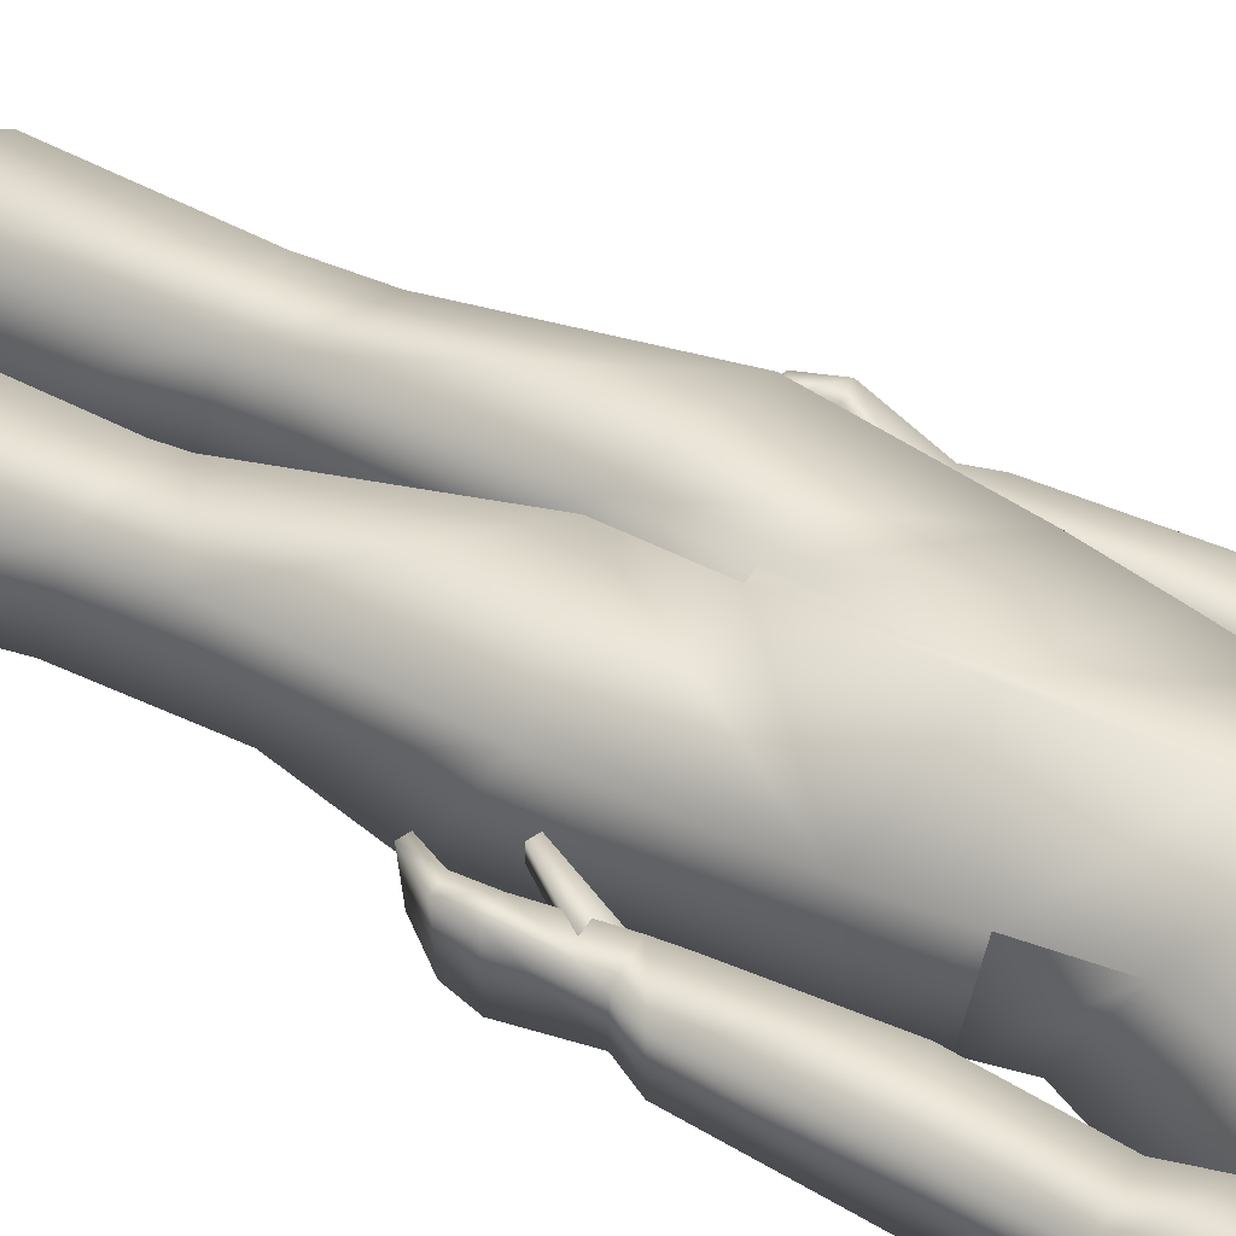
<metadata>
{"format":"obj","ext":"obj","renderer":"f3d","projection":"perspective","resolution":1024,"background":"white","views":[{"elev":52.9,"azim":118.8,"up":"+Z"}]}
</metadata>
<code>
v  -0.155 0.9131 -0.03719
v  -0.1287 0.9594 -0.05094
v  -0.1437 0.9181 -0.07094
v  -0.1437 0.9394 -0.03406
v  -0.1437 0.9181 -0.002188
v  -0.1337 0.9494 -0.01719
v  -0.09687 0.9262 0.002812
v  -0.1019 0.9531 -0.01406
v  -0.09687 0.9262 -0.07094
v  -0.1019 0.9631 -0.05094
v  -0.1469 0.7969 -0.02031
v  -0.1469 0.8437 -0.07719
v  -0.1469 0.7769 -0.06719
v  -0.1469 0.8331 -0.01031
v  -0.1037 0.7969 -0.02031
v  -0.09937 0.8331 -0.009063
v  -0.1037 0.7769 -0.06719
v  -0.09937 0.8437 -0.07719
v  -0.14 0.8844 -0.01219
v  -0.1006 0.8944 -0.007188
v  -0.1469 0.8712 -0.04031
v  -0.14 0.8844 -0.06719
v  -0.1006 0.8944 -0.06719
v  0.1337 0.9494 -0.01719
v  0.155 0.9131 -0.03719
v  0.1437 0.9394 -0.03406
v  0.1437 0.9181 -0.002188
v  0.1019 0.9531 -0.01406
v  0.09687 0.9262 0.002812
v  0.1019 0.9631 -0.05094
v  0.09687 0.9262 -0.07094
v  0.1287 0.9594 -0.05094
v  0.1437 0.9181 -0.07094
v  0.145 0.7769 -0.06719
v  0.1469 0.8331 -0.01031
v  0.145 0.7969 -0.02031
v  0.1469 0.8437 -0.07719
v  0.1019 0.7769 -0.06719
v  0.09937 0.8437 -0.07719
v  0.1019 0.7969 -0.02031
v  0.09937 0.8331 -0.009063
v  0.14 0.8844 -0.01219
v  0.1006 0.8944 -0.007188
v  0.1469 0.8712 -0.04094
v  0.14 0.8844 -0.06719
v  0.1006 0.8944 -0.06719
g Upper_Arms
f 1 2 3
f 1 4 2
f 5 4 1
f 5 6 4
f 7 6 5
f 7 8 6
f 9 8 7
f 9 10 8
f 3 10 9
f 3 2 10
f 11 12 13
f 11 14 12
f 15 14 11
f 15 16 14
f 17 16 15
f 17 18 16
f 19 16 20
f 19 14 16
f 21 14 19
f 21 12 14
f 22 12 21
f 22 23 12
f 21 3 22
f 21 1 3
f 19 1 21
f 19 5 1
f 6 2 4
f 6 10 2
f 8 10 6
f 20 7 5
f 20 23 7
f 18 23 20
f 13 18 17
f 13 12 18
f 22 9 23
f 22 3 9
f 9 7 23
f 12 23 18
f 16 18 20
f 20 5 19
f 24 25 26
f 24 27 25
f 28 27 24
f 28 29 27
f 30 29 28
f 30 31 29
f 32 31 30
f 32 33 31
f 26 33 32
f 34 35 36
f 34 37 35
f 38 37 34
f 38 39 37
f 40 39 38
f 40 41 39
f 35 42 43
f 35 44 42
f 37 44 35
f 37 45 44
f 39 45 37
f 39 46 45
f 32 24 26
f 32 28 24
f 30 28 32
f 46 31 33
f 46 43 31
f 41 43 46
f 33 45 46
f 33 25 45
f 26 25 33
f 44 27 42
f 44 25 27
f 36 41 40
f 36 35 41
f 42 29 43
f 42 27 29
f 29 31 43
f 35 43 41
f 39 41 46
f 45 25 44
v  -0.1462 0.7288 -0.01406
v  -0.1406 0.6238 -0.01719
v  -0.1038 0.6238 -0.01719
v  -0.1406 0.6238 -0.06219
v  -0.1462 0.7425 -0.07094
v  -0.1038 0.6238 -0.06219
v  -0.1 0.7275 -0.07094
v  -0.1 0.7138 -0.01406
v  -0.1469 0.7769 -0.06719
v  -0.1038 0.7769 -0.06719
v  -0.1038 0.7969 -0.02031
v  -0.1469 0.7969 -0.02031
v  0.09875 0.7138 -0.01406
v  0.1037 0.6238 -0.01719
v  0.1406 0.6238 -0.01719
v  0.1037 0.6238 -0.06219
v  0.09875 0.7275 -0.07094
v  0.1406 0.6238 -0.06219
v  0.1444 0.7425 -0.07094
v  0.1444 0.7288 -0.01406
v  0.145 0.7769 -0.06719
v  0.145 0.7969 -0.02031
v  0.1019 0.7769 -0.06719
v  0.1019 0.7969 -0.02031
g Lower_Arms
f 47 48 49
f 47 50 48
f 51 50 47
f 51 52 50
f 53 52 51
f 53 49 52
f 54 49 53
f 54 47 49
f 55 51 47
f 55 53 51
f 56 53 55
f 56 54 53
f 57 54 56
f 57 47 54
f 57 58 47
f 58 55 47
f 59 60 61
f 59 62 60
f 63 62 59
f 63 64 62
f 65 64 63
f 65 61 64
f 66 61 65
f 66 59 61
f 65 67 68
f 65 69 67
f 63 69 65
f 63 70 69
f 59 70 63
f 59 68 70
f 59 66 68
f 65 68 66
v  -0.08 0.4006 0.02344
v  -0.09687 0.5031 -0.05469
v  -0.0875 0.4331 -0.04219
v  -0.09625 0.5481 0.04469
v  -0.02688 0.3744 0.02781
v  -0.005 0.5238 0.05906
v  -0.00625 0.495 -0.07156
v  -0.01625 0.4063 -0.05906
v  -0.00375 0.575 -0.07094
v  -0.0975 0.625 -0.04906
v  -0.09 0.6819 -0.04406
v  -0.08687 0.6688 0.03656
v  -0.005 0.5888 0.05969
v  -0.004375 0.6019 -0.06719
g Upper_Holster_Leg
f 71 72 73
f 71 74 72
f 75 74 71
f 75 76 74
f 77 73 72
f 77 78 73
f 76 78 77
f 76 75 78
f 72 79 77
f 72 80 79
f 74 80 72
f 74 81 80
f 74 82 81
f 76 82 74
f 76 83 82
f 77 83 76
f 77 84 83
f 79 84 77
v  -0.0975 0.625 -0.04906
v  -0.004375 0.6019 -0.06719
v  -0.00375 0.575 -0.07094
v  -0.09 0.6819 -0.04406
v  0.004375 0.6019 -0.06719
v  0.0975 0.625 -0.04906
v  0.00375 0.575 -0.07094
v  0.09 0.6819 -0.04406
g Backside
f 85 86 87
f 85 88 86
f 89 90 91
f 89 92 90
v  -0.07687 0.1875 0.002812
v  -0.0425 0.09 -0.0003125
v  -0.03562 0.1875 0.005937
v  -0.06875 0.09 -0.0003125
v  -0.085 0.1856 -0.04906
v  -0.08 0.1269 -0.04719
v  -0.02687 0.1856 -0.06094
v  -0.03 0.1269 -0.05719
v  -0.08375 0.2275 0.01531
v  -0.02312 0.2275 0.01969
v  -0.01 0.2275 -0.08219
v  -0.095 0.2275 -0.06906
v  -0.02687 0.3544 0.02469
v  -0.01625 0.3394 -0.06406
v  -0.08812 0.3394 -0.04719
v  -0.07875 0.3513 0.01969
v  -0.08 0.4006 0.02344
v  -0.02687 0.3744 0.02781
v  -0.01625 0.4063 -0.05906
v  -0.0875 0.4331 -0.04219
v  0.08375 0.2275 0.01531
v  0.095 0.2275 -0.06906
v  0.07875 0.3513 0.01969
v  0.07687 0.1875 0.002812
v  0.02312 0.2275 0.01969
v  0.03562 0.1875 0.005937
v  0.02687 0.1856 -0.06094
v  0.0425 0.09 -0.0003125
v  0.03 0.1269 -0.05719
v  0.01 0.2275 -0.08219
v  0.01625 0.3394 -0.06406
v  0.085 0.1856 -0.04906
v  0.08 0.1269 -0.04719
v  0.06875 0.09 -0.0003125
v  0.08812 0.3394 -0.04719
v  0.02687 0.3544 0.02469
v  0.02687 0.3744 0.02781
v  0.08 0.4006 0.02344
v  0.0875 0.4331 -0.04219
v  0.01625 0.4063 -0.05906
g Lower_Legs
f 93 94 95
f 93 96 94
f 97 96 93
f 97 98 96
f 99 98 97
f 99 100 98
f 95 100 99
f 95 94 100
f 95 101 93
f 95 102 101
f 99 102 95
f 99 103 102
f 97 103 99
f 97 104 103
f 93 104 97
f 93 101 104
f 103 105 102
f 103 106 105
f 104 106 103
f 104 107 106
f 101 107 104
f 108 102 105
f 108 101 102
f 107 101 108
f 105 109 108
f 105 110 109
f 106 110 105
f 106 111 110
f 107 111 106
f 107 112 111
f 108 112 107
f 108 109 112
f 113 114 115
f 113 116 114
f 117 116 113
f 117 118 116
f 119 118 117
f 119 120 118
f 121 120 119
f 122 117 123
f 122 119 117
f 114 119 122
f 114 124 119
f 116 124 114
f 116 125 124
f 126 125 116
f 118 126 116
f 118 120 126
f 127 122 123
f 127 114 122
f 128 113 115
f 128 117 113
f 121 124 125
f 121 119 124
f 123 117 128
f 115 114 127
f 115 129 128
f 115 130 129
f 127 130 115
f 127 131 130
f 123 131 127
f 123 132 131
f 128 132 123
f 128 129 132
v  -0.08687 0 -0.05719
v  -0.03 0.04375 -0.06406
v  -0.03 0 -0.06406
v  -0.08375 0.04375 -0.05719
v  -0.08 0.1269 -0.04719
v  -0.06687 0.05688 0.009687
v  -0.06875 0.09 -0.0003125
v  -0.03 0.1269 -0.05719
v  -0.0425 0.09 -0.0003125
v  -0.04375 0.05688 0.009687
v  -0.075 0.01813 0.1034
v  -0.0775 0.02438 0.06281
v  -0.08062 0 0.06031
v  -0.07125 0.0375 0.05656
v  -0.04187 0.01813 0.1034
v  -0.0425 0.0375 0.05656
v  -0.03875 0.02438 0.06156
v  -0.03625 0 0.05906
v  -0.07875 0 0.09969
v  -0.03875 0 0.09969
v  0.03 0 -0.06406
v  0.08687 0.04375 -0.05719
v  0.08687 0 -0.05719
v  0.03 0.04375 -0.06406
v  0.08 0.1269 -0.04719
v  0.03 0.1269 -0.05719
v  0.06875 0.09 -0.0003125
v  0.06687 0.05688 0.009687
v  0.0425 0.09 -0.0003125
v  0.04375 0.05688 0.009687
v  0.075 0.01813 0.1034
v  0.07125 0.0375 0.05656
v  0.0425 0.0375 0.05656
v  0.07812 0.02438 0.06281
v  0.07875 0 0.09969
v  0.08062 0 0.06031
v  0.03875 0 0.09969
v  0.03625 0 0.05906
v  0.04187 0.01813 0.1034
v  0.03875 0.02438 0.06156
g Feet
f 133 134 135
f 133 136 134
f 137 138 139
f 137 136 138
f 140 136 137
f 140 134 136
f 141 134 140
f 141 142 134
f 142 139 138
f 142 141 139
f 143 144 145
f 143 146 144
f 147 146 143
f 147 148 146
f 149 148 147
f 150 151 145
f 150 152 151
f 149 152 150
f 149 147 152
f 143 152 147
f 143 151 152
f 145 151 143
f 150 134 149
f 150 135 134
f 145 135 150
f 145 133 135
f 144 133 145
f 144 136 133
f 146 136 144
f 146 138 136
f 148 138 146
f 148 142 138
f 149 142 148
f 149 134 142
f 153 154 155
f 153 156 154
f 157 156 158
f 157 154 156
f 159 154 157
f 159 160 154
f 161 160 159
f 161 162 160
f 158 162 161
f 158 156 162
f 163 164 165
f 163 166 164
f 167 166 163
f 167 168 166
f 169 168 167
f 169 170 168
f 171 170 169
f 171 172 170
f 165 172 171
f 171 163 165
f 171 167 163
f 169 167 171
f 168 154 166
f 168 155 154
f 170 155 168
f 170 153 155
f 172 153 170
f 172 156 153
f 165 156 172
f 165 162 156
f 164 162 165
f 164 160 162
f 166 160 164
f 166 154 160
v  0.00625 0.495 -0.07156
v  0.02687 0.3744 0.02781
v  0.005 0.5238 0.05906
v  0.01625 0.4063 -0.05906
v  0.09687 0.5031 -0.05469
v  0.0875 0.4331 -0.04219
v  0.09625 0.5481 0.04469
v  0.08 0.4006 0.02344
v  0.0975 0.625 -0.04906
v  0.00375 0.575 -0.07094
v  0.005 0.5888 0.05969
v  0.004375 0.6019 -0.06719
v  0.08687 0.6688 0.03656
v  0.09 0.6819 -0.04406
g Upper_Leg
f 173 174 175
f 173 176 174
f 177 176 173
f 177 178 176
f 179 178 177
f 179 180 178
f 175 180 179
f 175 174 180
f 181 173 182
f 181 177 173
f 179 177 181
f 183 173 175
f 183 182 173
f 184 182 183
f 185 175 179
f 185 183 175
f 179 186 185
f 179 181 186
v  -0.02875 0.98 -0.02031
v  -0.05 1.033 -0.01031
v  -0.01687 0.9688 0.006562
v  -0.04062 1.045 -0.06031
v  -0.02687 1.003 -0.04719
v  0.04062 1.045 -0.06031
v  0.02687 1.003 -0.04719
v  0.05 1.033 -0.01031
v  0.02875 0.98 -0.02031
v  0.0275 1.004 0.02281
v  0.03 0.9694 0.02281
v  0.01625 0.9688 0.006562
v  -0.03 0.9694 0.02281
v  0.085 0.83 0.03156
v  0 0.8712 0.06969
v  0 0.825 0.06781
v  0.1 0.8813 0.02969
v  -0.0275 1.004 0.02281
v  0.07 0.7794 0.03281
v  0 0.7794 0.06656
v  -0.085 0.83 0.03156
v  -0.07 0.7794 0.03281
v  -0.1381 0.9619 -0.01406
v  -0.1062 0.9831 -0.06344
v  -0.1394 0.9694 -0.06094
v  -0.1062 0.975 -0.01406
v  -0.1319 0.9212 0.02281
v  -0.09375 0.9394 0.02281
v  -0.1 0.8813 0.02969
v  -0.03 0.97 0.02281
v  -0.05375 0.9962 -0.01406
v  -0.05 1.006 -0.06719
v  0.1381 0.9619 -0.01406
v  0.09375 0.9387 0.02281
v  0.1319 0.9206 0.02281
v  0.1062 0.975 -0.01406
v  0.1394 0.9694 -0.06094
v  0.1062 0.9831 -0.06344
v  0.03 0.97 0.02281
v  0.05375 0.9962 -0.01406
v  0.05 1.006 -0.06719
g Chest_Front
f 187 188 189
f 187 190 188
f 191 190 187
f 191 192 190
f 193 192 191
f 194 195 196
f 194 193 195
f 192 193 194
f 189 197 198
f 189 199 197
f 200 201 202
f 200 203 201
f 188 204 189
f 196 195 198
f 197 199 201
f 202 205 200
f 202 206 205
f 207 206 202
f 207 208 206
f 209 210 211
f 209 212 210
f 213 212 209
f 213 214 212
f 215 214 213
f 214 216 217
f 214 201 216
f 215 201 214
f 215 202 201
f 207 202 215
f 212 218 210
f 212 217 218
f 214 217 212
f 219 220 221
f 219 222 220
f 223 222 219
f 223 224 222
f 220 201 203
f 220 225 201
f 222 225 220
f 222 226 225
f 224 226 222
f 224 227 226
f 203 221 220
v  -0.1006 0.8138 -0.05594
v  -0.07 0.7794 0.03281
v  -0.085 0.83 0.03156
v  -0.08 0.7488 -0.03719
v  0.085 0.83 0.03156
v  0.08 0.7488 -0.03719
v  0.1006 0.8138 -0.05594
v  0.07 0.7794 0.03281
v  -0.1381 0.9619 -0.01406
v  -0.1 0.8813 0.02969
v  -0.1319 0.9213 0.02281
v  -0.1187 0.9213 -0.03531
v  -0.1394 0.9694 -0.06094
v  -0.1306 0.9213 -0.08719
v  -0.1206 0.8781 -0.07469
v  0.1394 0.9694 -0.06094
v  0.1206 0.8781 -0.07469
v  0.1306 0.9213 -0.08719
v  0.1187 0.9206 -0.03531
v  0.1381 0.9619 -0.01406
v  0.1 0.8813 0.02969
v  0.1319 0.9206 0.02281
g Chest_Sides
f 228 229 230
f 228 231 229
f 232 233 234
f 232 235 233
f 236 237 238
f 236 239 237
f 240 239 236
f 240 241 239
f 242 239 241
f 242 237 239
f 230 242 228
f 230 237 242
f 243 244 245
f 243 246 244
f 247 246 243
f 248 244 246
f 248 234 244
f 232 234 248
f 247 248 246
f 247 249 248
v  -0.05 1.006 -0.06719
v  0.05 1.006 -0.06719
v  0 0.9213 -0.1034
v  0 0.835 -0.08219
v  -0.08 0.7488 -0.03719
v  -0.1006 0.8138 -0.05594
v  0 0.7488 -0.06094
v  0.1006 0.8138 -0.05594
v  0.08 0.7488 -0.03719
v  -0.1 0.9281 -0.09531
v  -0.1394 0.9694 -0.06094
v  -0.1062 0.9831 -0.06344
v  -0.1306 0.9213 -0.08719
v  -0.1206 0.8781 -0.07469
v  0.1062 0.9831 -0.06344
v  0.1306 0.9213 -0.08719
v  0.1 0.9281 -0.09531
v  0.1394 0.9694 -0.06094
v  0.1206 0.8781 -0.07469
g Chest_Back
f 250 251 252
f 253 254 255
f 253 256 254
f 257 256 253
f 257 258 256
f 259 260 261
f 259 262 260
f 263 262 259
f 252 259 250
f 252 263 259
f 255 263 252
f 255 252 253
f 261 250 259
f 264 265 266
f 264 267 265
f 252 268 253
f 252 265 268
f 266 265 252
f 251 266 252
f 251 264 266
f 253 268 257
v  -0.1337 0.5337 -0.002813
v  -0.1337 0.5362 -0.05344
v  -0.1112 0.525 -0.005313
v  -0.1406 0.5581 -0.05719
v  -0.1406 0.5581 -0.0003125
v  -0.1112 0.5287 -0.04656
v  0.1369 0.5375 -0.05344
v  0.1369 0.535 -0.002813
v  0.1206 0.515 -0.04656
v  0.1406 0.5581 -0.0003125
v  0.1406 0.5581 -0.05719
v  0.1206 0.5119 -0.005313
g Finger_Fronts
f 269 270 271
f 269 272 270
f 273 272 269
f 274 271 270
f 275 276 277
f 275 278 276
f 279 278 275
f 280 277 276
v  -0.1069 0.5331 -0.04656
v  -0.1062 0.5294 -0.005313
v  -0.1112 0.525 -0.005313
v  -0.1231 0.5388 -0.002813
v  -0.1237 0.5419 -0.05344
v  -0.1237 0.56 -0.0003125
v  -0.1237 0.56 -0.05719
v  -0.1112 0.5288 -0.04656
v  0.1137 0.515 -0.005313
v  0.1137 0.5181 -0.04656
v  0.1206 0.515 -0.04656
v  0.1237 0.5375 -0.05344
v  0.1237 0.535 -0.002813
v  0.1237 0.5581 -0.05719
v  0.1237 0.5581 -0.0003125
v  0.1206 0.5119 -0.005313
g Finger_Backs
f 281 282 283
f 281 284 282
f 285 284 281
f 285 286 284
f 287 286 285
f 281 283 288
f 289 290 291
f 289 292 290
f 293 292 289
f 293 294 292
f 295 294 293
f 296 289 291
v  -0.09312 0.56 -0.01031
v  -0.1219 0.5869 -0.01031
v  -0.1219 0.5869 -0.02719
v  -0.09312 0.56 0.002812
v  -0.0875 0.565 -0.01031
v  -0.0875 0.565 0.002812
v  -0.1137 0.605 -0.03031
v  -0.1137 0.605 -0.01719
v  -0.1337 0.5362 -0.05344
v  -0.1237 0.5419 -0.05344
v  -0.1112 0.5287 -0.04656
v  -0.1237 0.56 -0.05719
v  -0.1406 0.5581 -0.05719
v  -0.1231 0.5387 -0.002813
v  -0.1337 0.5337 -0.002813
v  -0.1062 0.5294 -0.005313
v  -0.1406 0.5581 -0.0003125
v  -0.1237 0.56 -0.0003125
v  -0.1069 0.5331 -0.04656
v  -0.1112 0.525 -0.005313
v  0.1037 0.555 0.002812
v  0.1237 0.5887 -0.02719
v  0.1237 0.5887 -0.01031
v  0.1037 0.555 -0.01031
v  0.09687 0.5581 0.002812
v  0.09687 0.5581 -0.01031
v  0.1106 0.605 -0.01719
v  0.1106 0.605 -0.03031
v  0.1237 0.5375 -0.05344
v  0.1369 0.5375 -0.05344
v  0.1137 0.5181 -0.04656
v  0.1406 0.5581 -0.05719
v  0.1237 0.5581 -0.05719
v  0.1369 0.535 -0.002813
v  0.1237 0.535 -0.002813
v  0.1206 0.5119 -0.005313
v  0.1237 0.5581 -0.0003125
v  0.1406 0.5581 -0.0003125
v  0.1206 0.515 -0.04656
v  0.1137 0.515 -0.005313
g Finger_Sides
f 297 298 299
f 297 300 298
f 301 300 297
f 301 302 300
f 303 302 301
f 303 304 302
f 305 306 307
f 305 308 306
f 309 308 305
f 310 311 312
f 310 313 311
f 314 313 310
f 299 301 297
f 299 303 301
f 304 300 302
f 304 298 300
f 315 307 306
f 316 312 311
f 317 318 319
f 317 320 318
f 321 320 317
f 321 322 320
f 323 322 321
f 323 324 322
f 325 326 327
f 325 328 326
f 329 328 325
f 330 331 332
f 330 333 331
f 334 333 330
f 320 324 318
f 320 322 324
f 321 319 323
f 321 317 319
f 335 327 326
f 336 332 331
v  -0.1069 0.605 -0.05406
v  -0.1237 0.56 -0.0003125
v  -0.1237 0.56 -0.05719
v  -0.1069 0.605 -0.01531
v  -0.1037 0.6237 -0.06219
v  -0.1037 0.6237 -0.01719
v  0.1237 0.5581 -0.05719
v  0.1069 0.605 -0.01531
v  0.1069 0.605 -0.05406
v  0.1237 0.5581 -0.0003125
v  0.1037 0.6237 -0.01719
v  0.1037 0.6237 -0.06219
g Hand_Palms
f 337 338 339
f 337 340 338
f 341 340 337
f 341 342 340
f 343 344 345
f 343 346 344
f 345 347 348
f 345 344 347
v  -0.1337 0.605 -0.05406
v  -0.1237 0.56 -0.05719
v  -0.1406 0.5581 -0.05719
v  -0.1069 0.605 -0.05406
v  -0.1337 0.605 -0.01531
v  -0.1406 0.5581 -0.0003125
v  -0.1069 0.605 -0.01531
v  -0.1237 0.56 -0.0003125
v  -0.1037 0.6237 -0.01719
v  -0.1406 0.6237 -0.01719
v  -0.1406 0.6237 -0.06219
v  -0.1037 0.6237 -0.06219
v  0.1406 0.5581 -0.05719
v  0.1069 0.605 -0.05406
v  0.1337 0.605 -0.05406
v  0.1237 0.5581 -0.05719
v  0.1406 0.5581 -0.0003125
v  0.1337 0.605 -0.01531
v  0.1237 0.5581 -0.0003125
v  0.1069 0.605 -0.01531
v  0.1406 0.6237 -0.01719
v  0.1037 0.6237 -0.01719
v  0.1037 0.6237 -0.06219
v  0.1406 0.6237 -0.06219
g Hand_Fronts
f 349 350 351
f 349 352 350
f 353 351 354
f 353 349 351
f 355 354 356
f 355 353 354
f 357 353 355
f 357 358 353
f 359 352 349
f 359 360 352
f 358 349 353
f 358 359 349
f 361 362 363
f 361 364 362
f 365 363 366
f 365 361 363
f 367 366 368
f 367 365 366
f 368 369 370
f 368 366 369
f 363 371 372
f 363 362 371
f 366 372 369
f 366 363 372
v  0.01625 0.9687 0.006562
v  0.03562 0.9912 0.03031
v  0.0275 1.004 0.02281
v  0.03 0.9694 0.02281
v  -0.01687 0.9687 0.006562
v  -0.03562 0.9912 0.03031
v  -0.03 0.9694 0.02281
v  -0.0275 1.004 0.02281
v  0.06375 1.023 -0.01031
v  0.05 1.033 -0.01031
v  0.05562 1.032 -0.07531
v  0.04062 1.045 -0.06031
v  -0.05 1.033 -0.01031
v  -0.06375 1.023 -0.01031
v  -0.04062 1.045 -0.06031
v  -0.05562 1.032 -0.07531
g Collar_Top
f 373 374 375
f 373 376 374
f 377 378 379
f 377 380 378
f 381 375 374
f 381 382 375
f 383 382 381
f 383 384 382
f 378 385 386
f 378 380 385
f 386 387 388
f 386 385 387
v  -0.06375 1.023 -0.01031
v  -0.03 0.9694 0.02281
v  -0.03562 0.9912 0.03031
v  -0.05375 0.9963 -0.01406
v  -0.05562 1.032 -0.07531
v  -0.05 1.006 -0.06719
v  0.05 1.006 -0.06719
v  0.05375 0.9963 -0.01406
v  0.03562 0.9912 0.03031
v  0.03 0.9694 0.02281
v  0.06375 1.023 -0.01031
v  0.05562 1.032 -0.07531
v  -0.04062 1.045 -0.06031
v  0.04062 1.045 -0.06031
g Collar_Sides
f 389 390 391
f 389 392 390
f 393 392 389
f 393 394 392
f 395 394 393
f 396 397 398
f 396 399 397
f 395 399 396
f 395 400 399
f 393 400 395
f 400 401 402
f 400 393 401
v  0.0025 0.6837 0.06281
v  0.08687 0.6687 0.03656
v  0.07875 0.7237 0.03469
v  0.005 0.5887 0.05969
v  -0.0025 0.6837 0.06281
v  -0.005 0.5887 0.05969
v  -0.004375 0.6019 -0.06719
v  0.004375 0.6019 -0.06719
v  -0.07875 0.7237 0.03469
v  -0.08687 0.6687 0.03656
v  -0.07 0.7794 0.03281
v  0 0.7794 0.06656
v  0.07 0.7794 0.03281
g Waist_Front
f 403 404 405
f 403 406 404
f 407 406 403
f 407 408 406
f 406 409 410
f 406 408 409
f 411 408 407
f 411 412 408
f 407 413 411
f 407 414 413
f 403 414 407
f 403 405 414
f 415 414 405
v  -0.001875 0.6756 -0.06406
v  -0.09062 0.6819 -0.04406
v  -0.085 0.7156 -0.04094
v  -0.004375 0.6019 -0.06719
v  0.001875 0.6756 -0.06406
v  0.004375 0.6019 -0.06719
v  0.085 0.7156 -0.04094
v  0.09062 0.6819 -0.04406
v  0.08 0.7487 -0.03719
v  0.085 0.7156 -0.04031
v  0 0.7487 -0.06094
v  -0.085 0.7156 -0.04031
v  -0.08 0.7487 -0.03719
g Waist_Back
f 416 417 418
f 416 419 417
f 420 419 416
f 420 421 419
f 422 421 420
f 422 423 421
f 420 424 425
f 420 426 424
f 416 426 420
f 416 427 426
f 428 426 427
v  -0.085 0.7156 -0.04094
v  -0.08687 0.6688 0.03656
v  -0.07875 0.7238 0.03469
v  -0.09062 0.6819 -0.04406
v  0.07875 0.7238 0.03469
v  0.09062 0.6819 -0.04406
v  0.085 0.7156 -0.04094
v  0.08687 0.6688 0.03656
v  0.085 0.7156 -0.04031
v  0.07 0.7794 0.03281
v  0.08 0.7488 -0.03719
v  -0.08 0.7488 -0.03719
v  -0.085 0.7156 -0.04031
v  -0.07 0.7794 0.03281
g Waist_Sides
f 429 430 431
f 429 432 430
f 433 434 435
f 433 436 434
f 437 438 433
f 437 439 438
f 431 440 441
f 431 442 440
v  -0.02312 1.071 -0.01531
v  0.01312 1.027 0.009687
v  0.02312 1.071 -0.01531
v  -0.01312 1.027 0.009687
v  0.02875 0.98 -0.02031
v  0.01625 0.9688 0.006562
v  -0.01687 0.9688 0.006562
v  -0.02875 0.98 -0.02031
g Neck_Front
f 443 444 445
f 443 446 444
f 444 447 445
f 444 448 447
f 446 448 444
f 446 449 448
f 443 449 446
f 443 450 449
v  0.02312 1.071 -0.01531
v  -0.01687 1.057 -0.04094
v  -0.02312 1.071 -0.01531
v  0.01687 1.057 -0.04094
v  0.02687 1.003 -0.04719
v  0.02875 0.98 -0.02031
v  -0.02687 1.003 -0.04719
v  -0.02875 0.98 -0.02031
g Neck_Back
f 451 452 453
f 451 454 452
f 455 451 456
f 455 454 451
f 457 454 455
f 457 452 454
f 458 452 457
f 458 453 452

</code>
